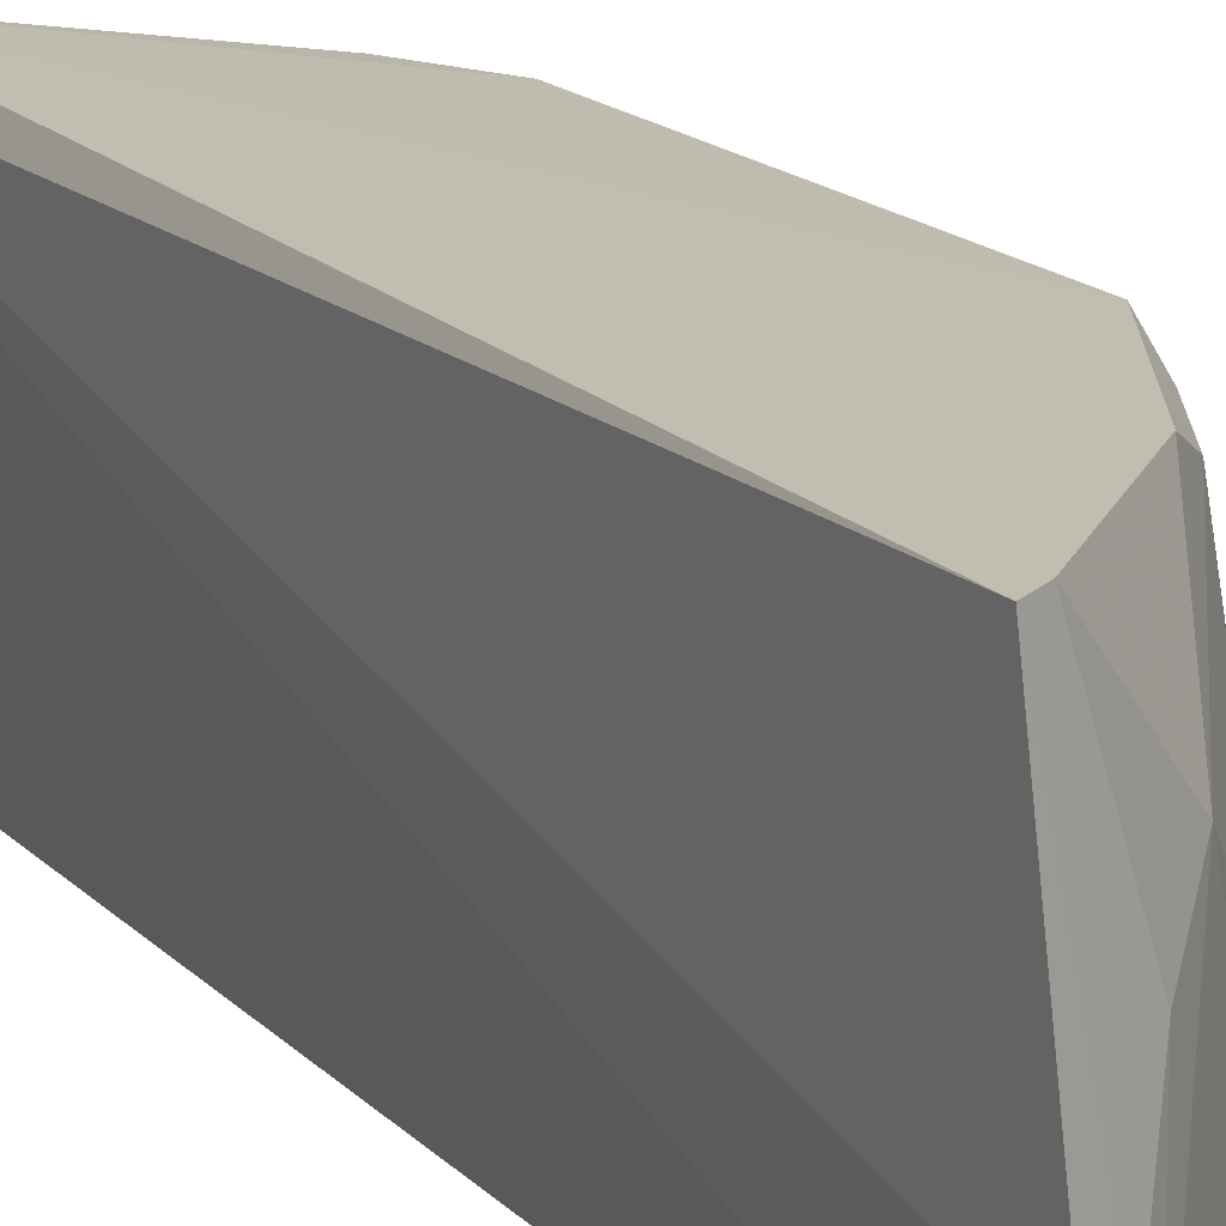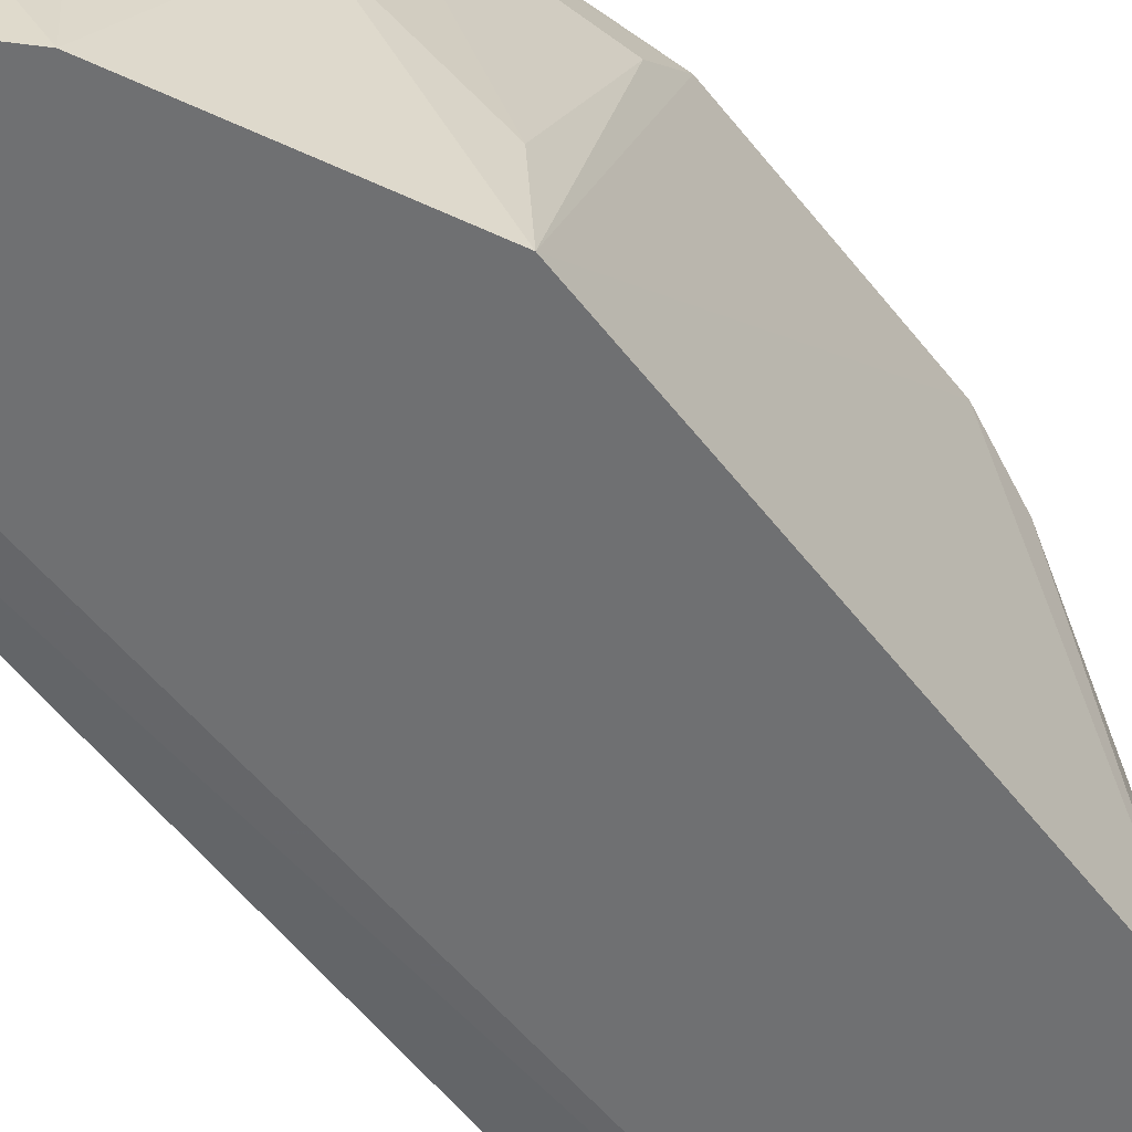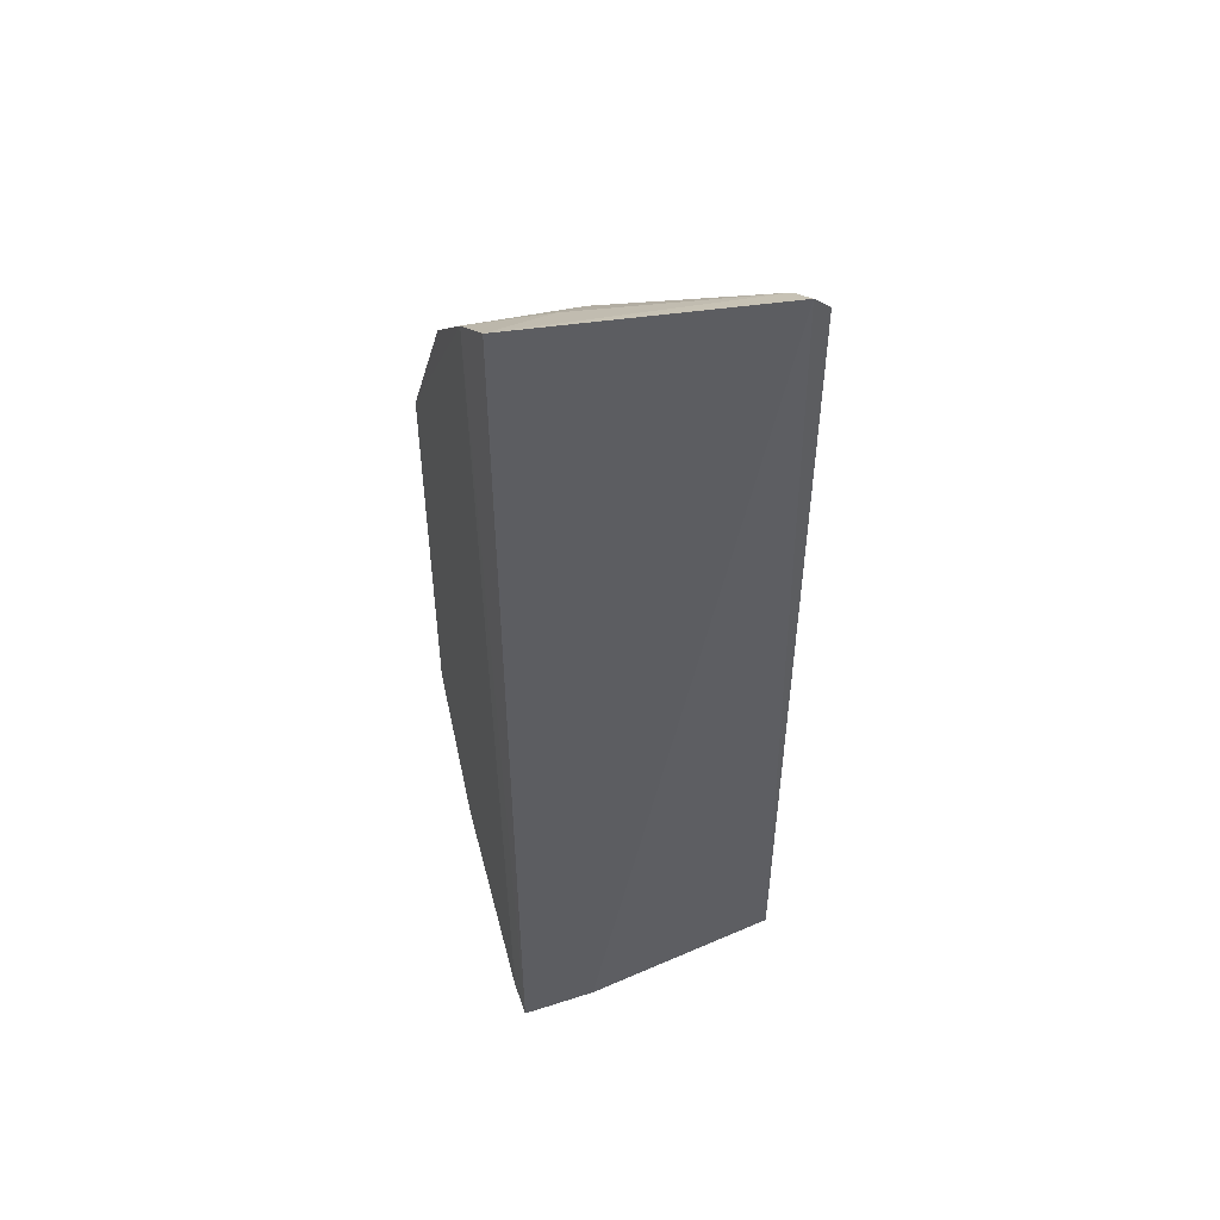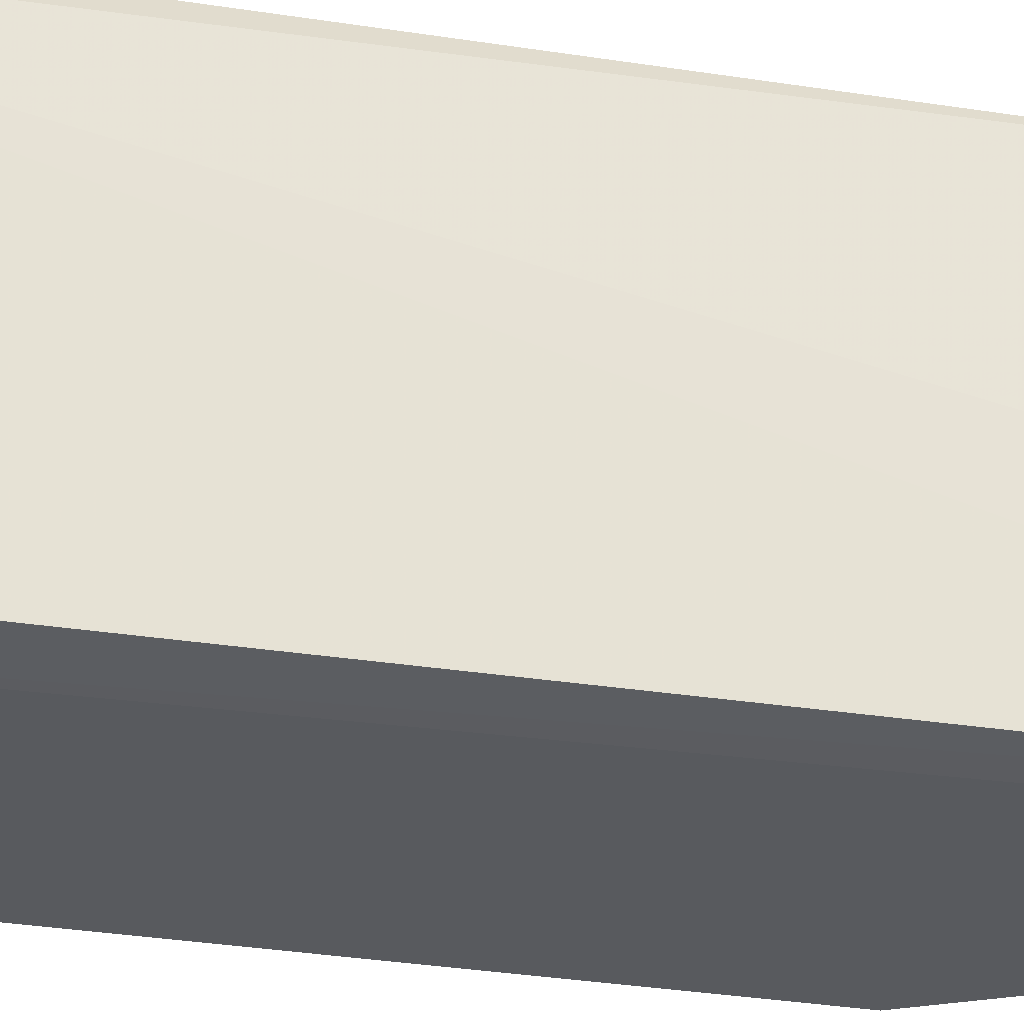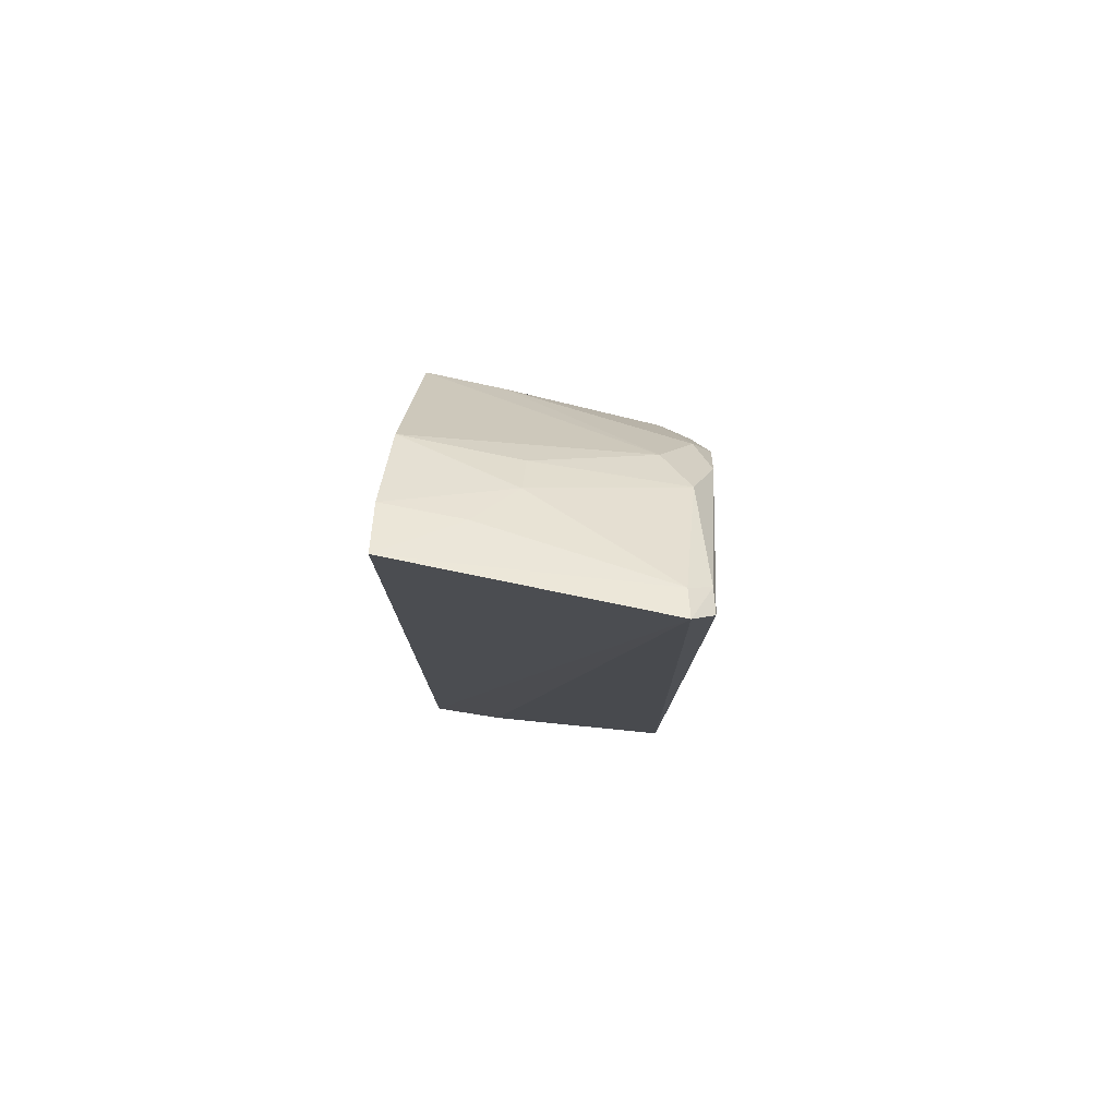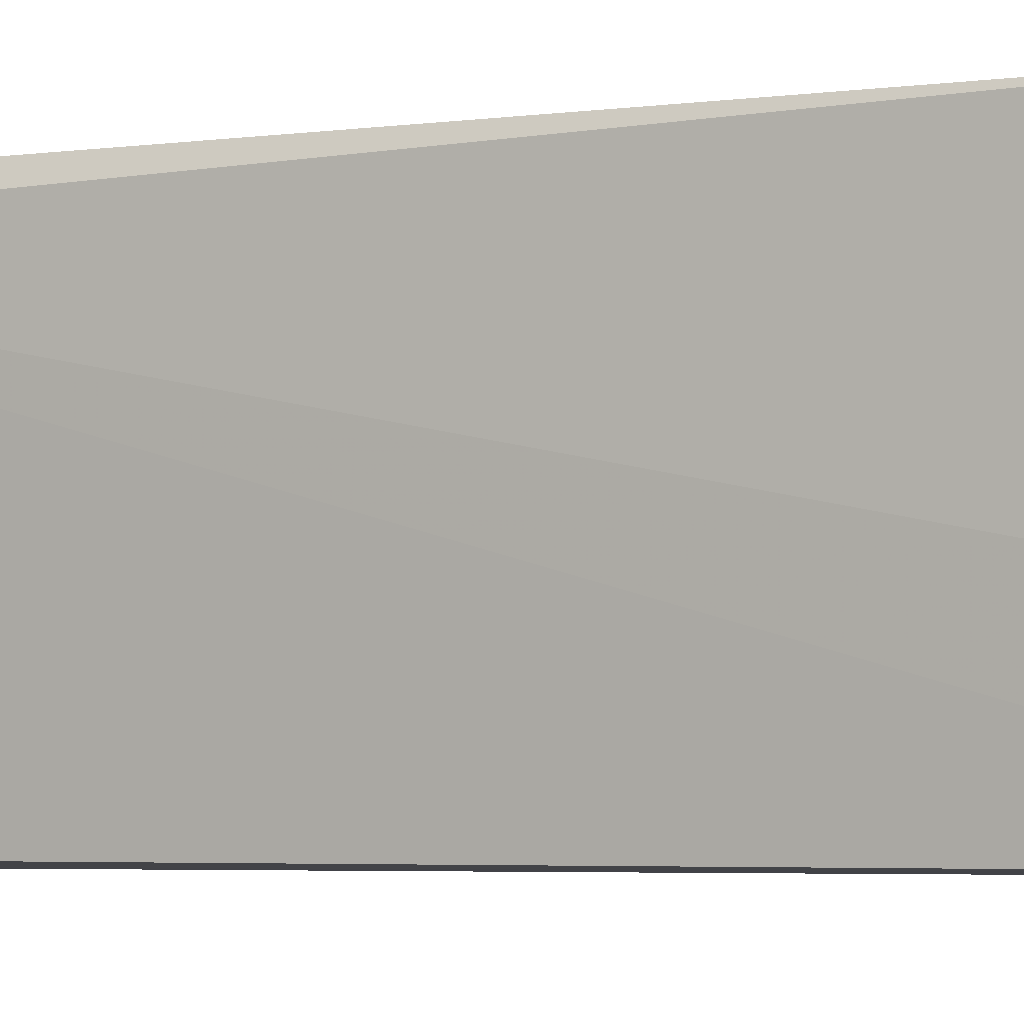
<metadata>
{"format":"obj","ext":"obj","renderer":"f3d","projection":"perspective","resolution":1024,"background":"white","views":[{"elev":16.7,"azim":-28.6,"up":"+Z"},{"elev":-54.7,"azim":36.5,"up":"+Z"},{"elev":49.5,"azim":-109.8,"up":"+Y"},{"elev":-30.9,"azim":-103.0,"up":"+Z"},{"elev":79.0,"azim":-83.3,"up":"+Y"},{"elev":-3.5,"azim":-59.1,"up":"+Z"}]}
</metadata>
<code>
v 0.1175 -0.1744 0.2519
v 0.2149 -0.07362 0.1423
v 0.2124 0.0371 0.245
v 0.1167 0.1789 0.2458
v 0.1193 -0.1923 0.1429
v 0.1724 0.1507 0.1423
v 0.1204 0.1701 0.254
v 0.1954 -0.087 0.2445
v 0.1178 -0.1899 0.173
v 0.215 0.08028 0.1423
v 0.1235 0.1903 0.1437
v 0.1303 -0.1857 0.1422
v 0.1975 -0.07272 0.2519
v 0.17 0.1335 0.2442
v 0.1566 0.1606 0.187
v 0.1428 0.1775 0.1421
v 0.1855 -0.1317 0.1423
v 0.1558 -0.1548 0.2164
v 0.1687 -0.1265 0.2519
v 0.1972 0.07917 0.2516
v 0.2121 -0.04527 0.232
v 0.1302 0.1655 0.2524
v 0.1831 0.1214 0.2317
v 0.1276 0.1731 0.2439
v 0.1976 -0.09987 0.2022
v 0.141 -0.1696 0.2021
v 0.1255 -0.1692 0.2519
v 0.2123 0.05222 0.2319
v 0.212 -0.03272 0.2452
v 0.1839 0.1067 0.2517
v 0.1691 0.1478 0.187
v 0.141 0.1753 0.1721
v 0.1811 -0.1139 0.2444
v 0.2122 -0.07254 0.1723
v 0.1289 -0.1832 0.1722
v 0.1956 0.09373 0.2439
v 0.1817 -0.1294 0.1869
v 0.2123 0.07923 0.1723
f 7 4 1
f 9 1 4
f 9 4 5
f 10 3 2
f 11 5 4
f 16 6 10
f 16 10 2
f 16 15 6
f 16 12 5
f 16 5 11
f 17 16 2
f 17 12 16
f 18 12 17
f 19 13 7
f 19 8 13
f 20 13 3
f 20 7 13
f 22 4 7
f 23 10 6
f 24 14 15
f 24 22 14
f 24 4 22
f 24 11 4
f 25 17 2
f 26 12 18
f 27 18 19
f 27 26 18
f 27 1 26
f 27 19 7
f 27 7 1
f 28 3 10
f 29 13 8
f 29 8 21
f 29 3 13
f 29 21 2
f 29 2 3
f 30 14 22
f 30 22 7
f 30 7 20
f 31 15 14
f 31 14 23
f 31 23 6
f 31 6 15
f 32 24 15
f 32 15 16
f 32 16 11
f 32 11 24
f 33 25 8
f 33 8 19
f 33 19 18
f 34 21 8
f 34 8 25
f 34 25 2
f 34 2 21
f 35 26 1
f 35 1 9
f 35 12 26
f 35 9 5
f 35 5 12
f 36 20 3
f 36 3 28
f 36 30 20
f 36 23 14
f 36 14 30
f 37 33 18
f 37 18 17
f 37 17 25
f 37 25 33
f 38 36 28
f 38 28 10
f 38 10 23
f 38 23 36

</code>
